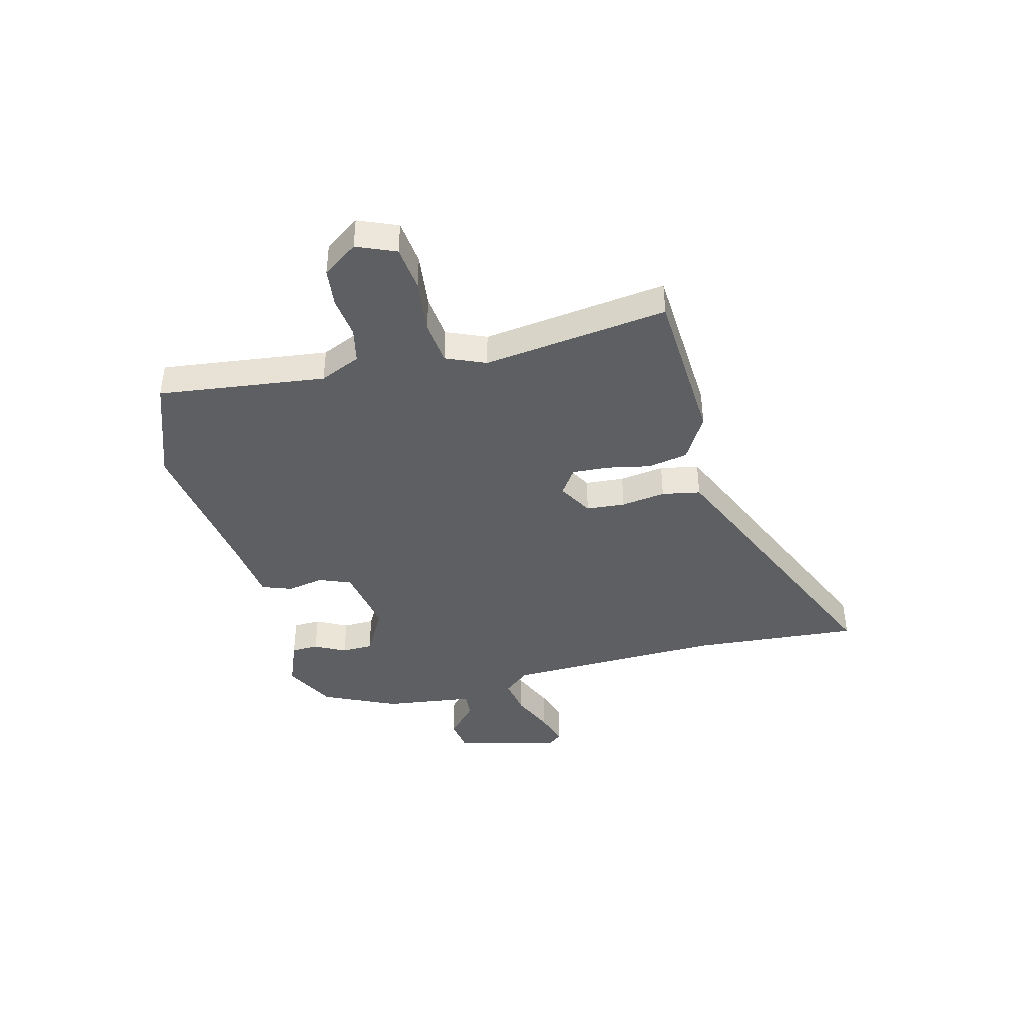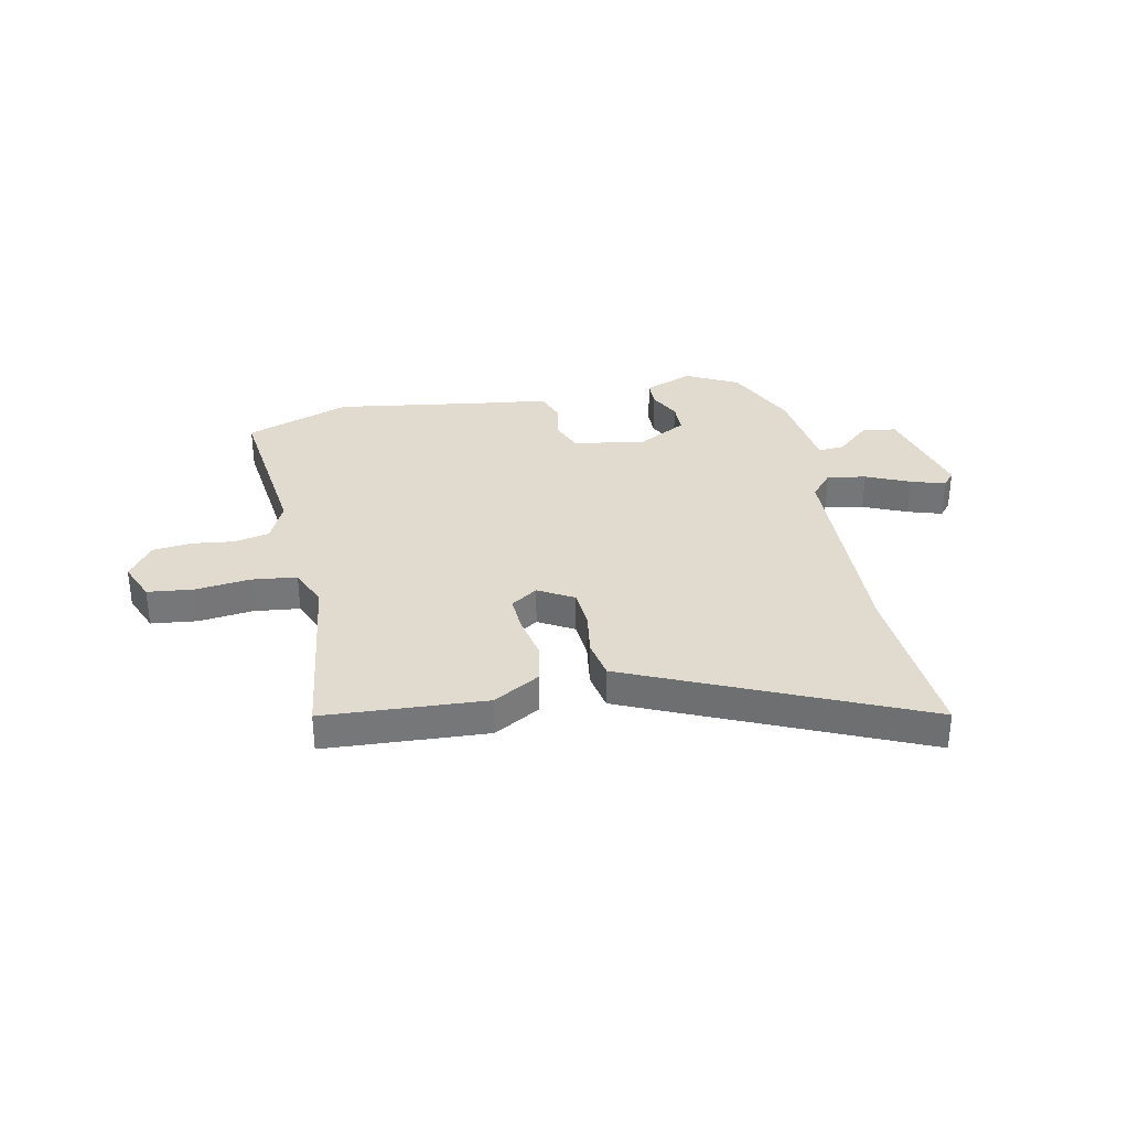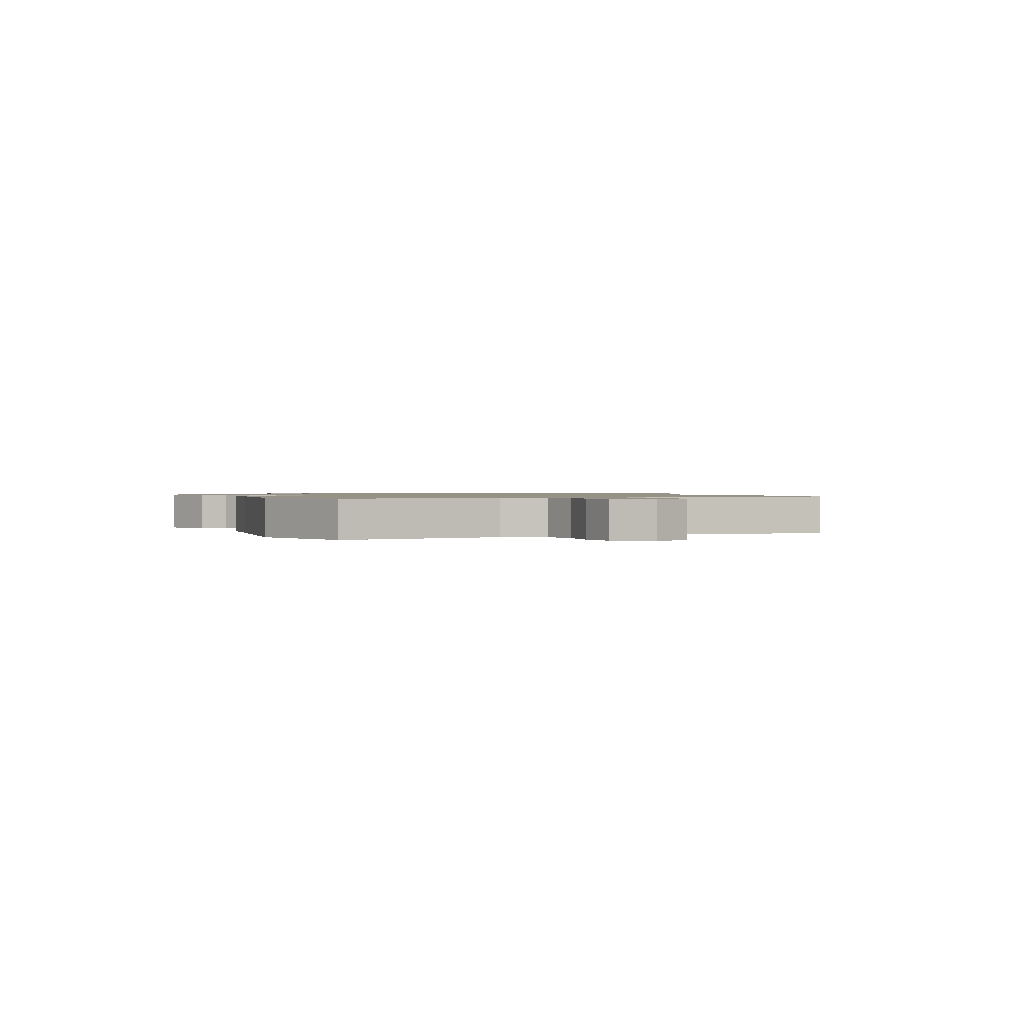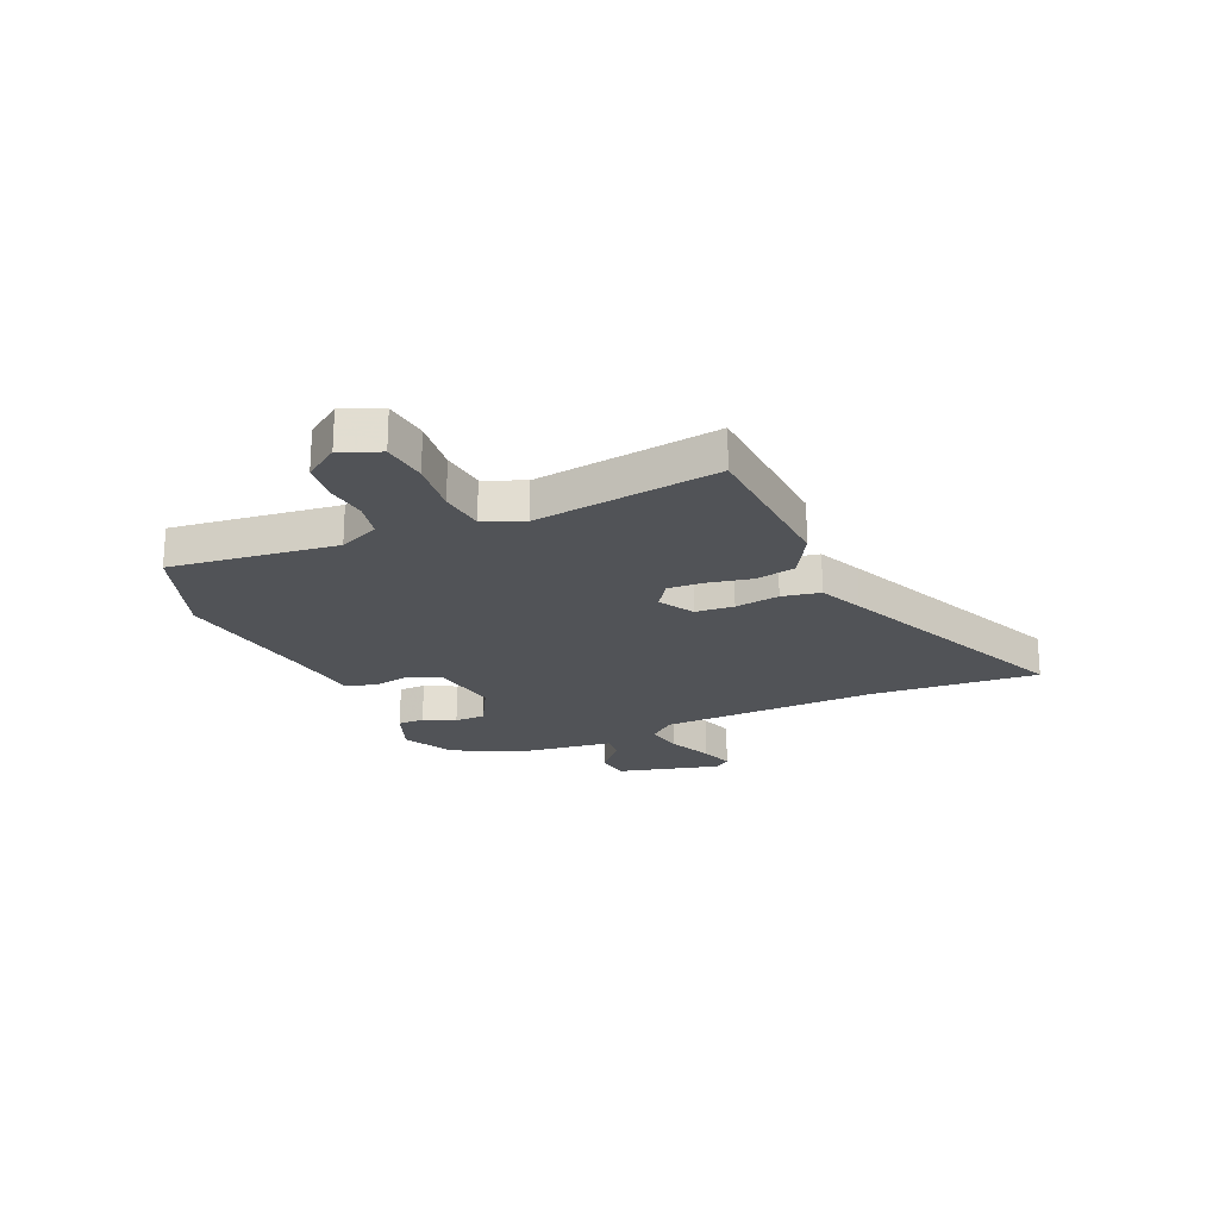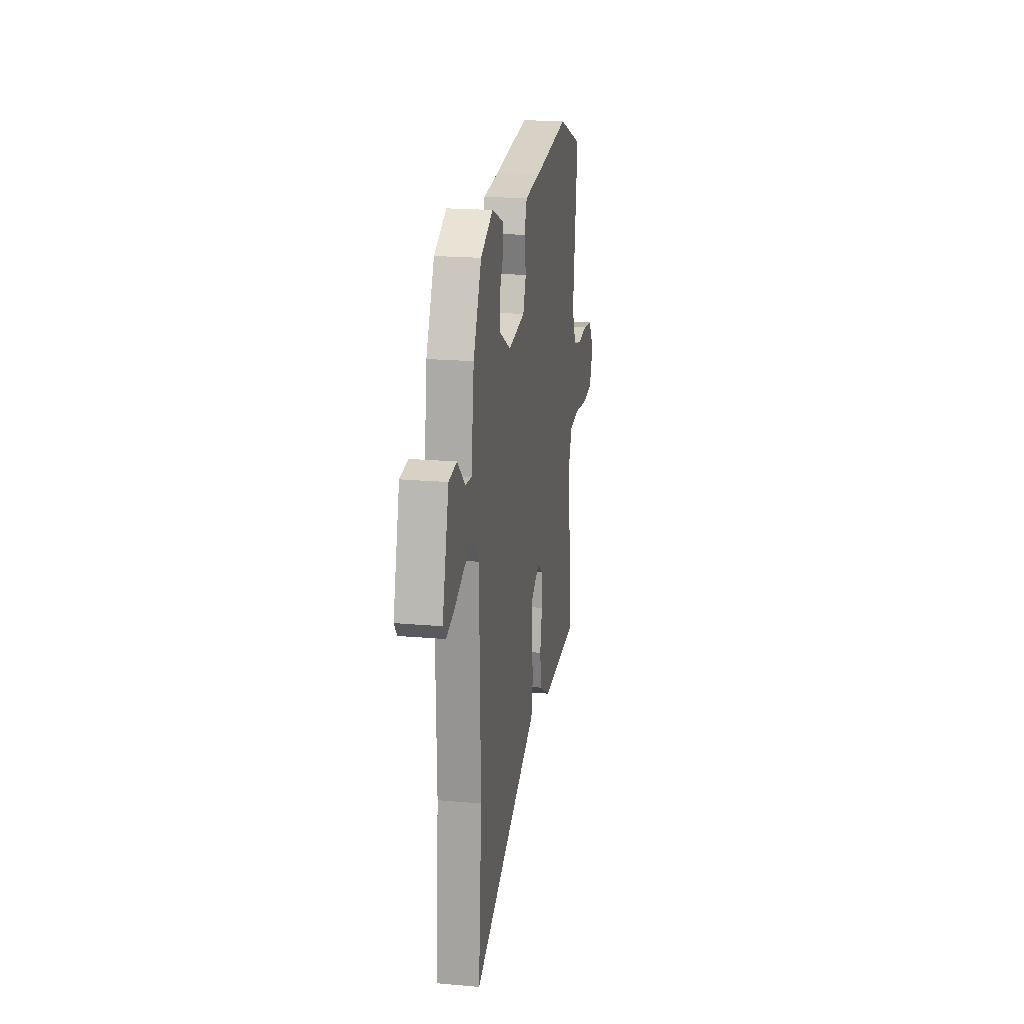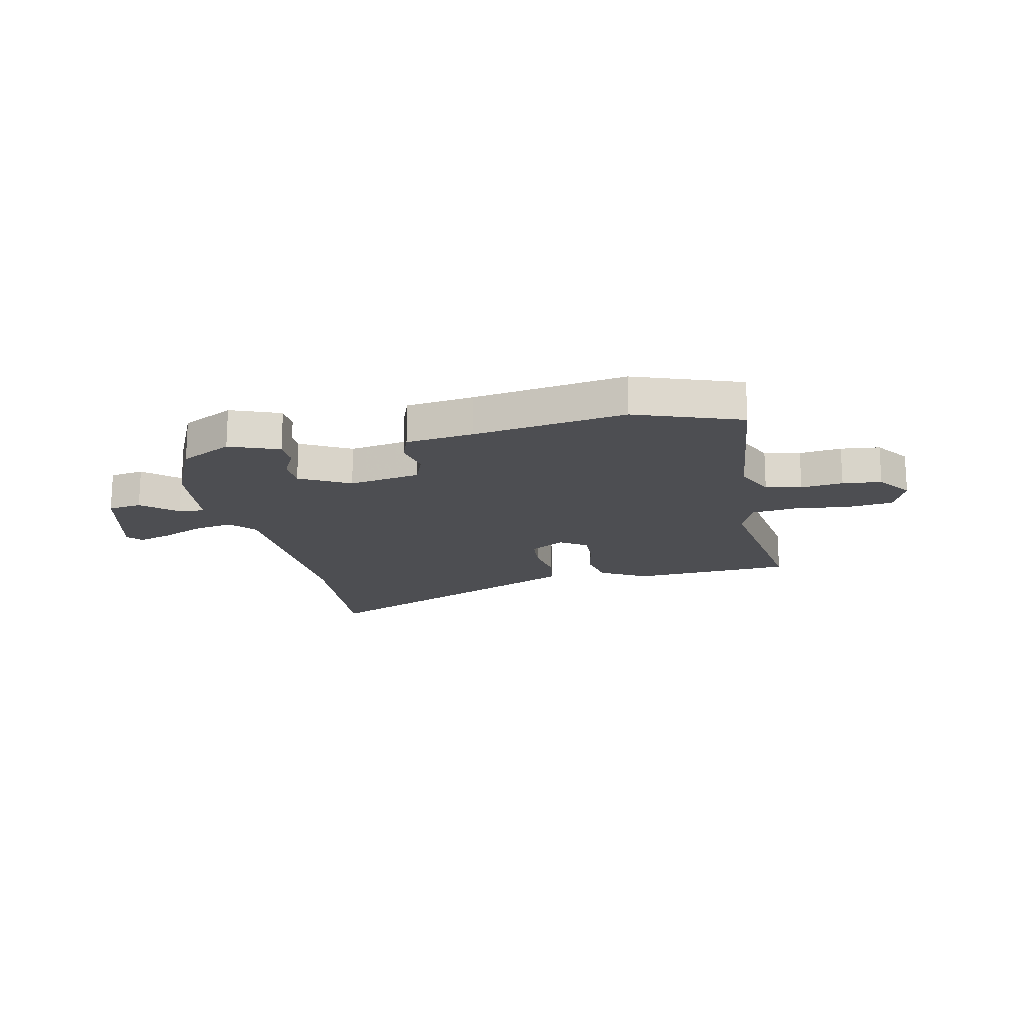
<metadata>
{"format":"obj","ext":"obj","renderer":"f3d","projection":"perspective","resolution":1024,"background":"white","views":[{"elev":-40.6,"azim":104.6,"up":"+Y"},{"elev":33.4,"azim":168.9,"up":"+Y"},{"elev":1.0,"azim":67.0,"up":"+Y"},{"elev":-21.8,"azim":114.2,"up":"+Y"},{"elev":19.7,"azim":-80.6,"up":"+Z"},{"elev":-17.1,"azim":12.8,"up":"+Y"}]}
</metadata>
<code>
v -0.467 0.07 0.493
v -0.369 0.07 0.543
v -0.277 0.07 0.506
v -0.276 0.07 0.455
v -0.306 0.07 0.397
v -0.305 0.07 0.338
v -0.212 0.07 0.286
v -0.077 0.07 0.308
v -0.053 0.07 0.368
v -0.066 0.07 0.438
v -0.045 0.07 0.494
v 0.082 0.07 0.509
v 0.367 0.07 0.549
v 0.564 0.07 0.476
v 0.524 0.07 0.162
v 0.558 0.07 0.085
v 0.625 0.07 0.07
v 0.704 0.07 0.079
v 0.777 0.07 0.07
v 0.823 0.07 0.004
v 0.792 0.07 -0.069
v 0.706 0.07 -0.078
v 0.603 0.07 -0.065
v 0.518 0.07 -0.074
v 0.486 0.07 -0.148
v 0.531 0.07 -0.496
v 0.227 0.07 -0.511
v 0.14 0.07 -0.46
v 0.126 0.07 -0.384
v 0.143 0.07 -0.302
v 0.147 0.07 -0.234
v 0.097 0.07 -0.2
v 0.031 0.07 -0.237
v 0.025 0.07 -0.31
v 0.037 0.07 -0.394
v 0.023 0.07 -0.466
v -0.06 0.07 -0.502
v -0.516 0.07 -0.698
v -0.49 0.07 -0.381
v -0.499 0.07 0.031
v -0.54 0.07 0.08
v -0.613 0.07 0.068
v -0.695 0.07 0.033
v -0.76 0.07 0.013
v -0.783 0.07 0.042
v -0.731 0.07 0.237
v -0.667 0.07 0.246
v -0.604 0.07 0.189
v -0.555 0.07 0.185
v -0.532 0.07 0.355
v -0.467 0 0.493
v -0.369 0 0.543
v -0.277 0 0.506
v -0.276 0 0.455
v -0.306 0 0.397
v -0.305 0 0.338
v -0.212 0 0.286
v -0.077 0 0.308
v -0.053 0 0.368
v -0.066 0 0.438
v -0.045 0 0.494
v 0.082 0 0.509
v 0.367 0 0.549
v 0.564 0 0.476
v 0.524 0 0.162
v 0.558 0 0.085
v 0.625 0 0.07
v 0.704 0 0.079
v 0.777 0 0.07
v 0.823 0 0.004
v 0.792 0 -0.069
v 0.706 0 -0.078
v 0.603 0 -0.065
v 0.518 0 -0.074
v 0.486 0 -0.148
v 0.531 0 -0.496
v 0.227 0 -0.511
v 0.14 0 -0.46
v 0.126 0 -0.384
v 0.143 0 -0.302
v 0.147 0 -0.234
v 0.097 0 -0.2
v 0.031 0 -0.237
v 0.025 0 -0.31
v 0.037 0 -0.394
v 0.023 0 -0.466
v -0.06 0 -0.502
v -0.516 0 -0.698
v -0.49 0 -0.381
v -0.499 0 0.031
v -0.54 0 0.08
v -0.613 0 0.068
v -0.695 0 0.033
v -0.76 0 0.013
v -0.783 0 0.042
v -0.731 0 0.237
v -0.667 0 0.246
v -0.604 0 0.189
v -0.555 0 0.185
v -0.532 0 0.355
f 49 50 1 2
f 45 46 47 48
f 45 48 49
f 42 43 44 45
f 41 42 45 49
f 40 41 49 2
f 36 37 38 39
f 34 35 36 39
f 33 34 39 40
f 32 33 40
f 27 28 29 30
f 25 26 27 30
f 24 25 30 31
f 20 21 22 23
f 20 23 24
f 17 18 19 20
f 16 17 20 24
f 15 16 24 31
f 12 13 14 15
f 9 10 11 12
f 8 9 12 15
f 7 8 15 31
f 2 3 4 5
f 2 5 6
f 40 2 6
f 32 40 6 7
f 7 31 32
f 52 51 100 99
f 98 97 96 95
f 99 98 95
f 95 94 93 92
f 99 95 92 91
f 52 99 91 90
f 89 88 87 86
f 89 86 85 84
f 90 89 84 83
f 90 83 82
f 80 79 78 77
f 80 77 76 75
f 81 80 75 74
f 73 72 71 70
f 74 73 70
f 70 69 68 67
f 74 70 67 66
f 81 74 66 65
f 65 64 63 62
f 62 61 60 59
f 65 62 59 58
f 81 65 58 57
f 55 54 53 52
f 56 55 52
f 56 52 90
f 57 56 90 82
f 82 81 57
f 1 51 52 2
f 2 52 53 3
f 3 53 54 4
f 4 54 55 5
f 5 55 56 6
f 6 56 57 7
f 7 57 58 8
f 8 58 59 9
f 9 59 60 10
f 10 60 61 11
f 11 61 62 12
f 12 62 63 13
f 13 63 64 14
f 14 64 65 15
f 15 65 66 16
f 16 66 67 17
f 17 67 68 18
f 18 68 69 19
f 19 69 70 20
f 20 70 71 21
f 21 71 72 22
f 22 72 73 23
f 23 73 74 24
f 24 74 75 25
f 25 75 76 26
f 26 76 77 27
f 27 77 78 28
f 28 78 79 29
f 29 79 80 30
f 30 80 81 31
f 31 81 82 32
f 32 82 83 33
f 33 83 84 34
f 34 84 85 35
f 35 85 86 36
f 36 86 87 37
f 37 87 88 38
f 38 88 89 39
f 39 89 90 40
f 40 90 91 41
f 41 91 92 42
f 42 92 93 43
f 43 93 94 44
f 44 94 95 45
f 45 95 96 46
f 46 96 97 47
f 47 97 98 48
f 48 98 99 49
f 49 99 100 50
f 50 100 51 1

</code>
